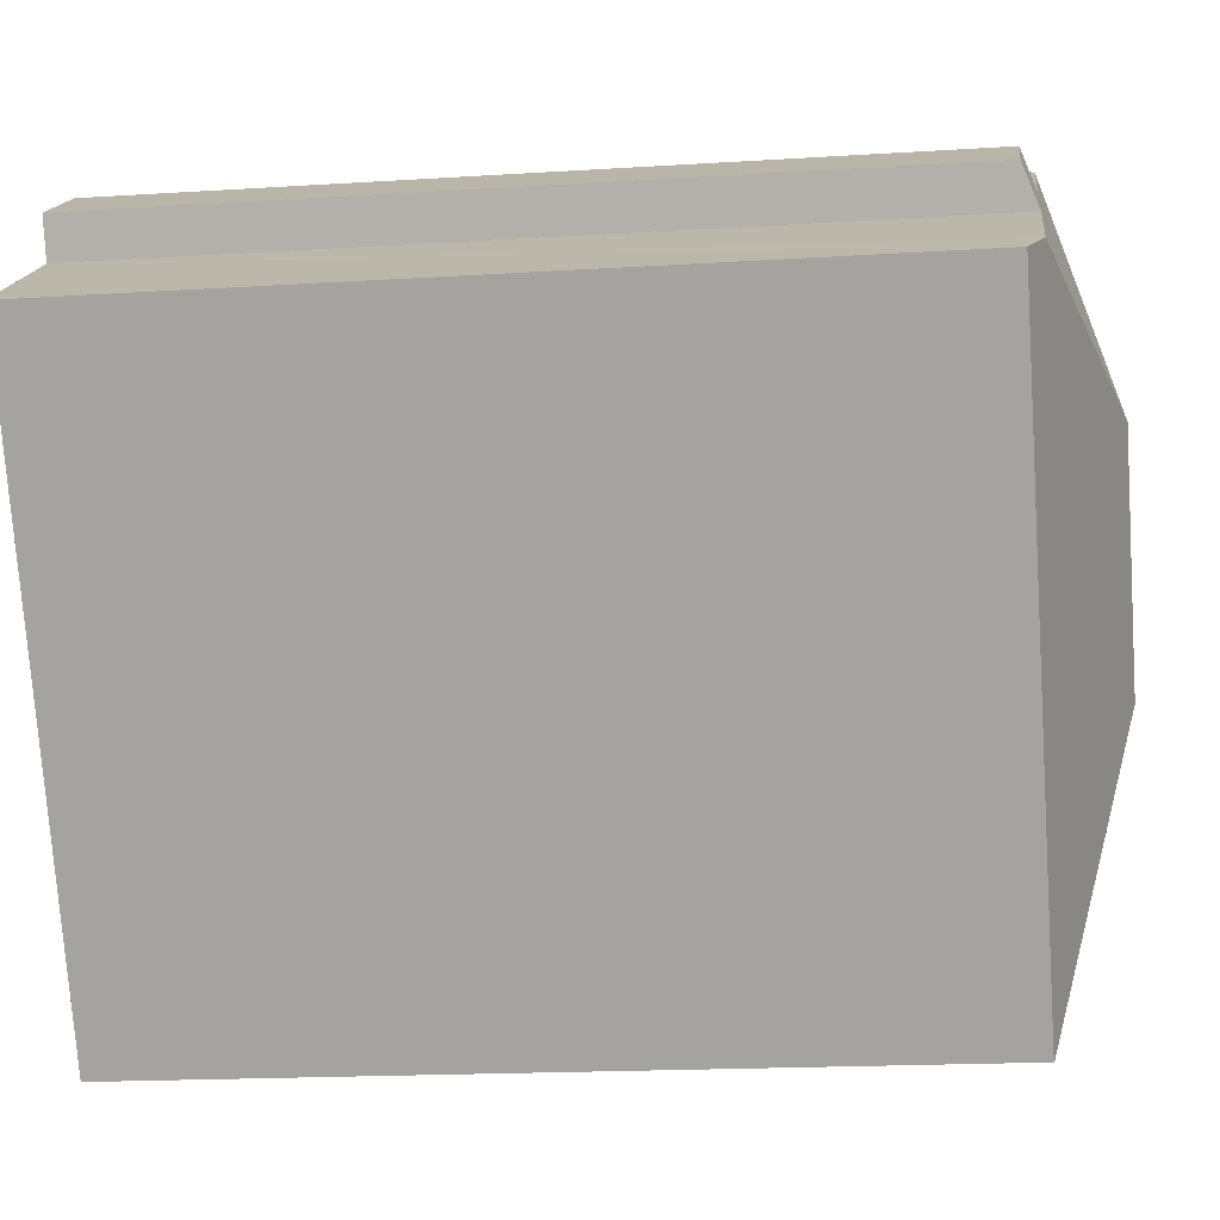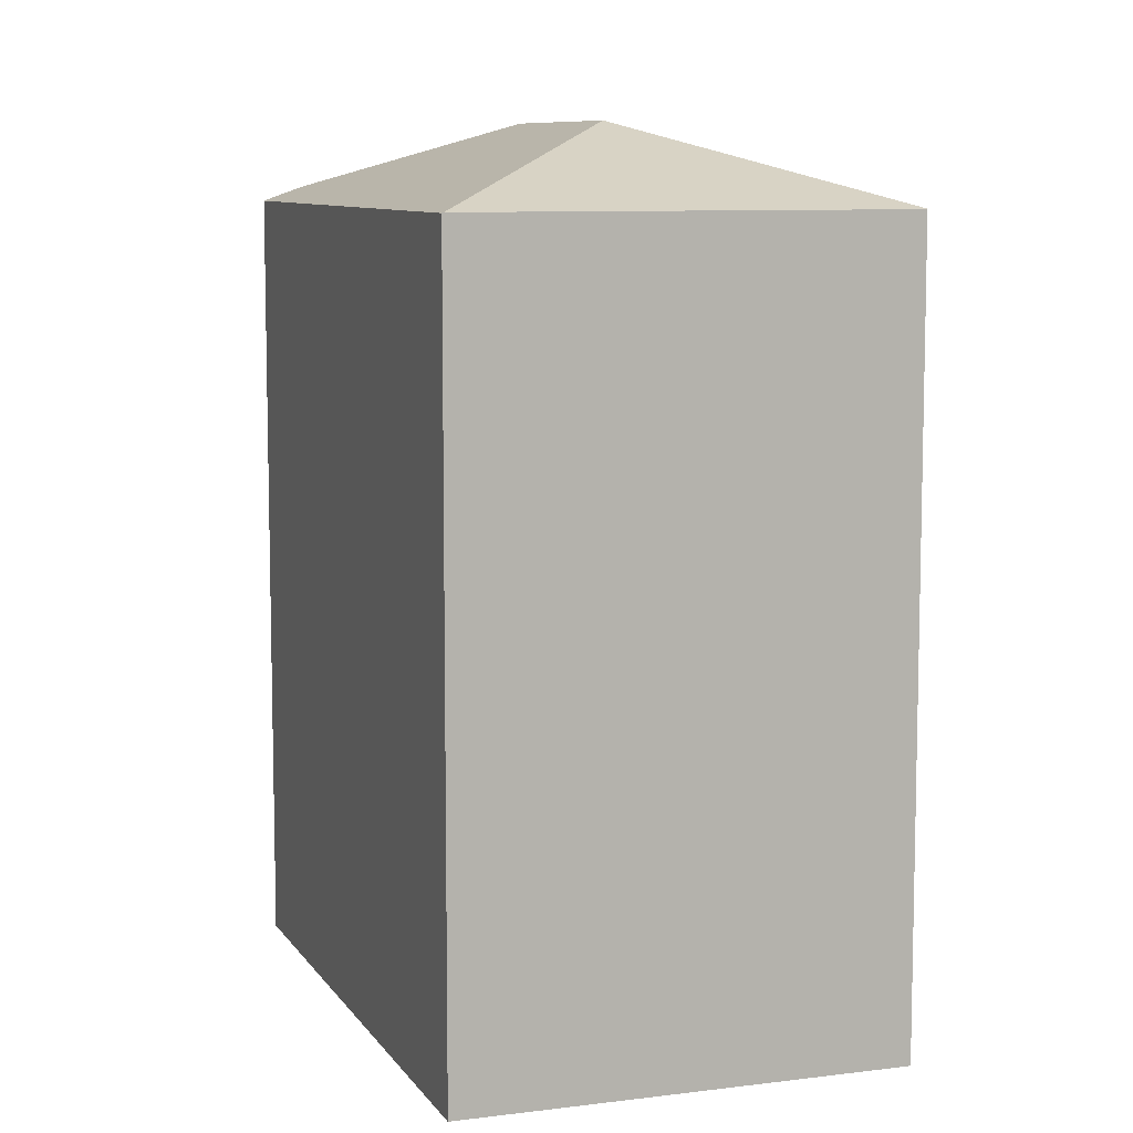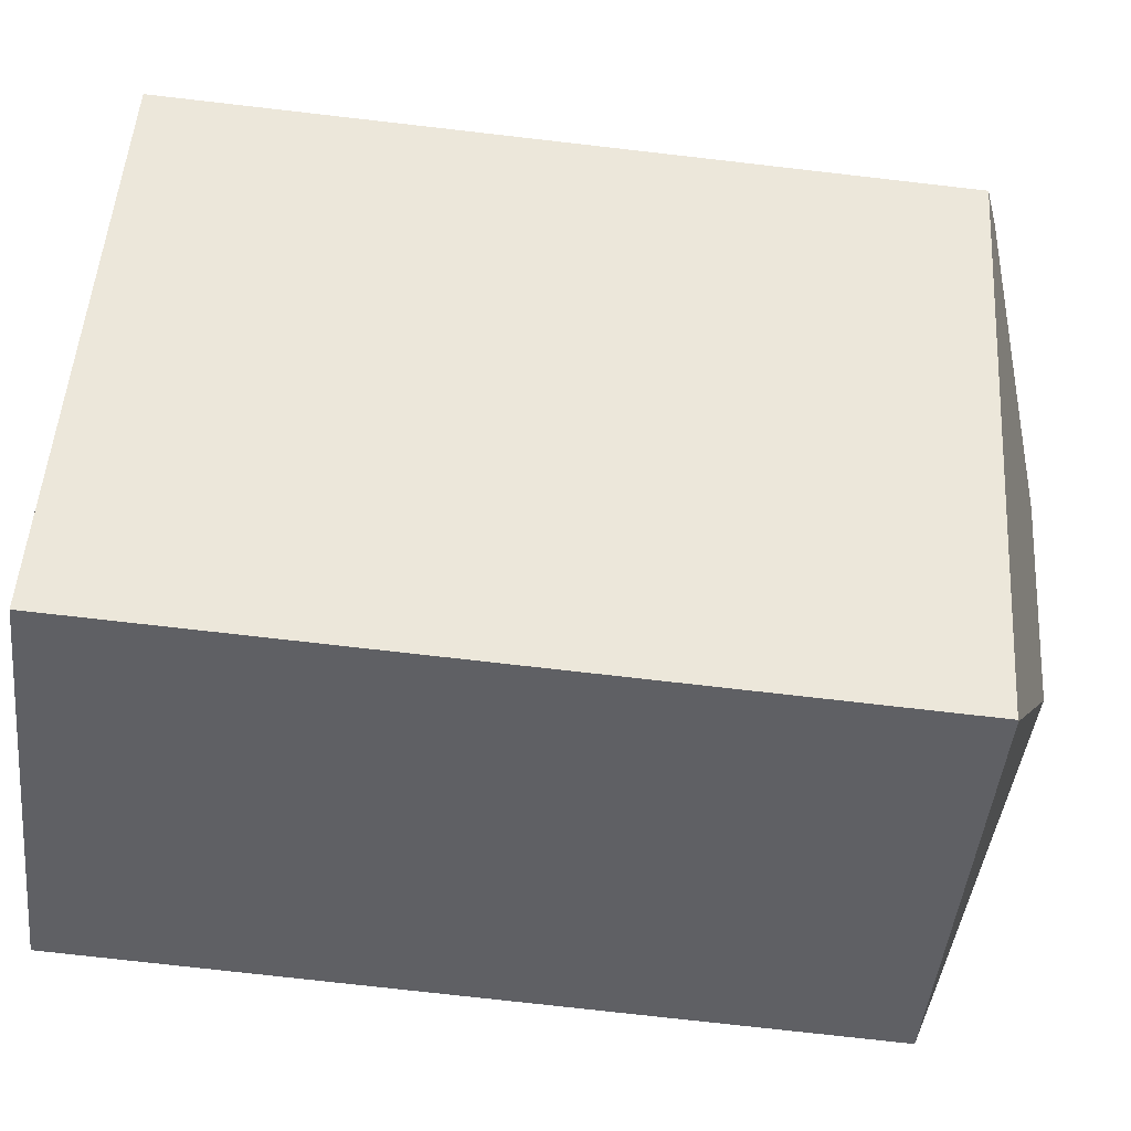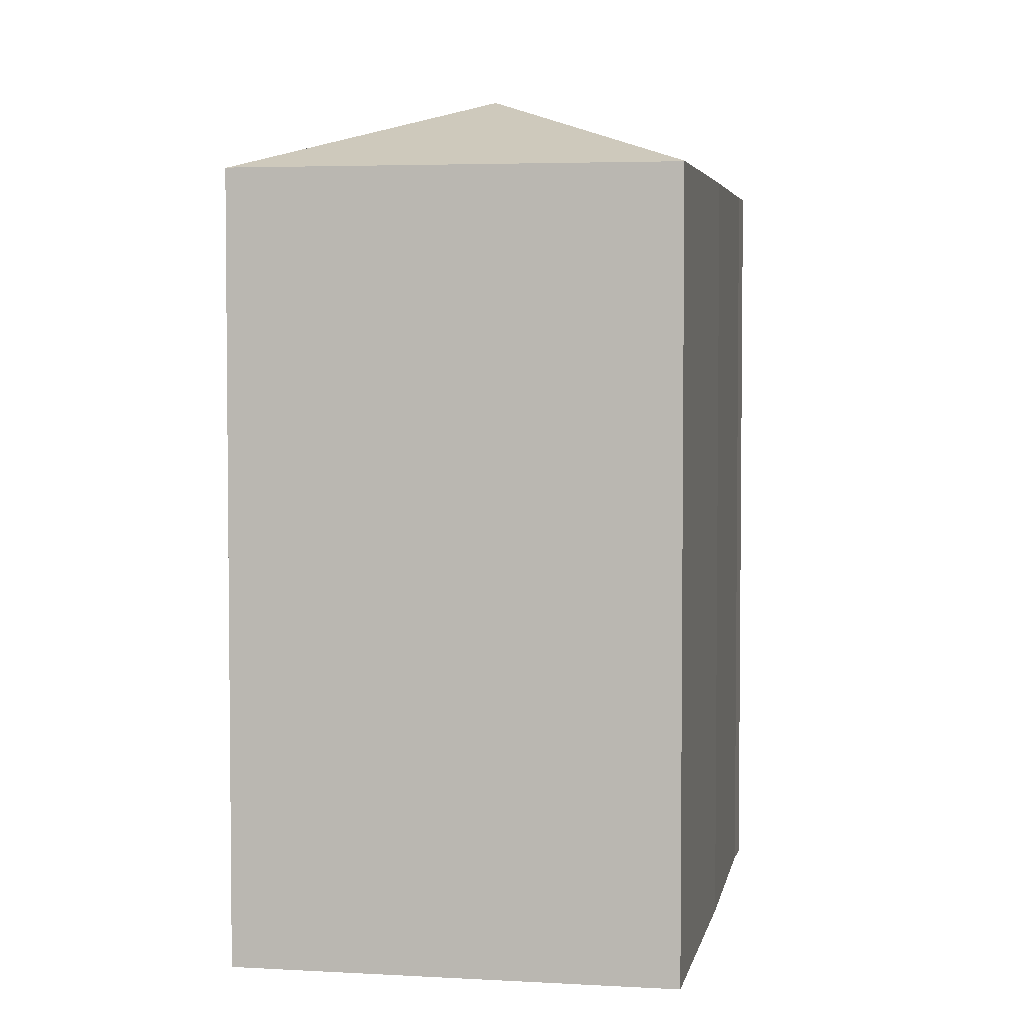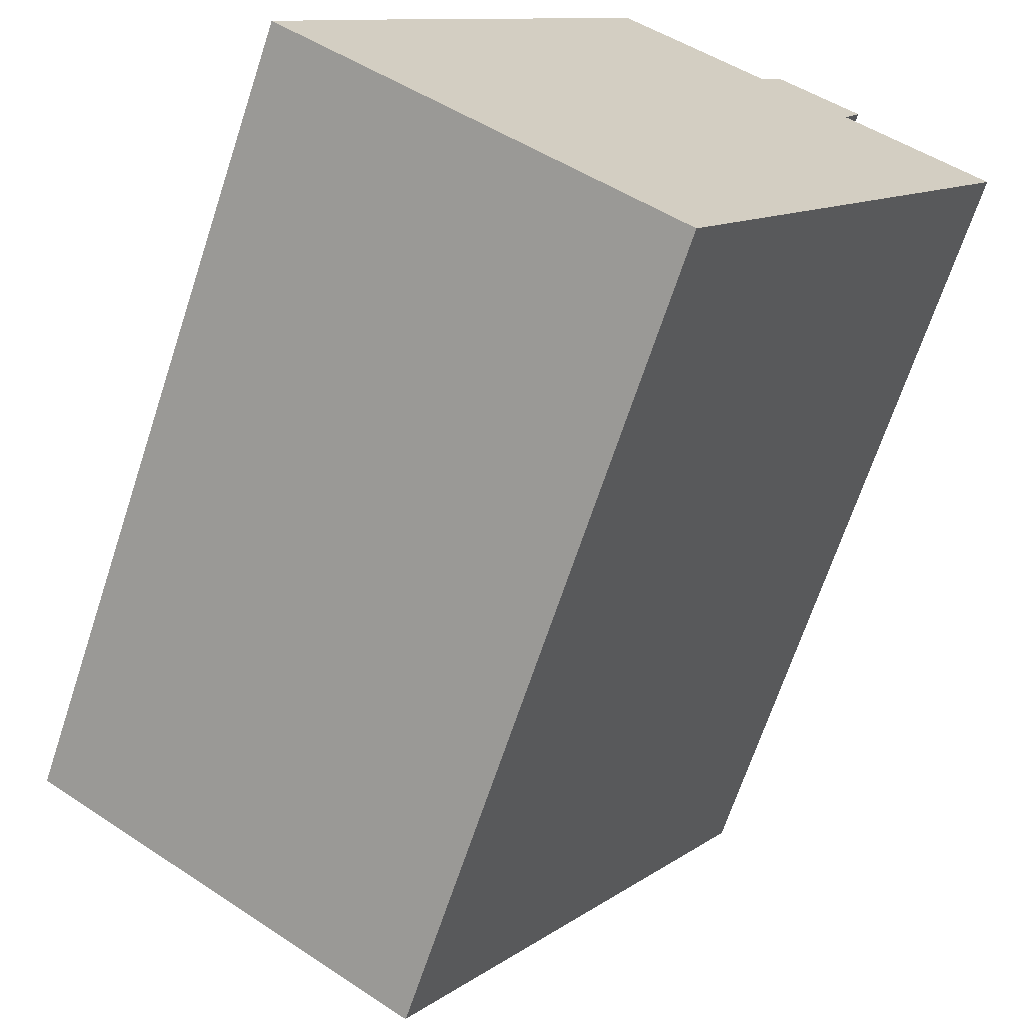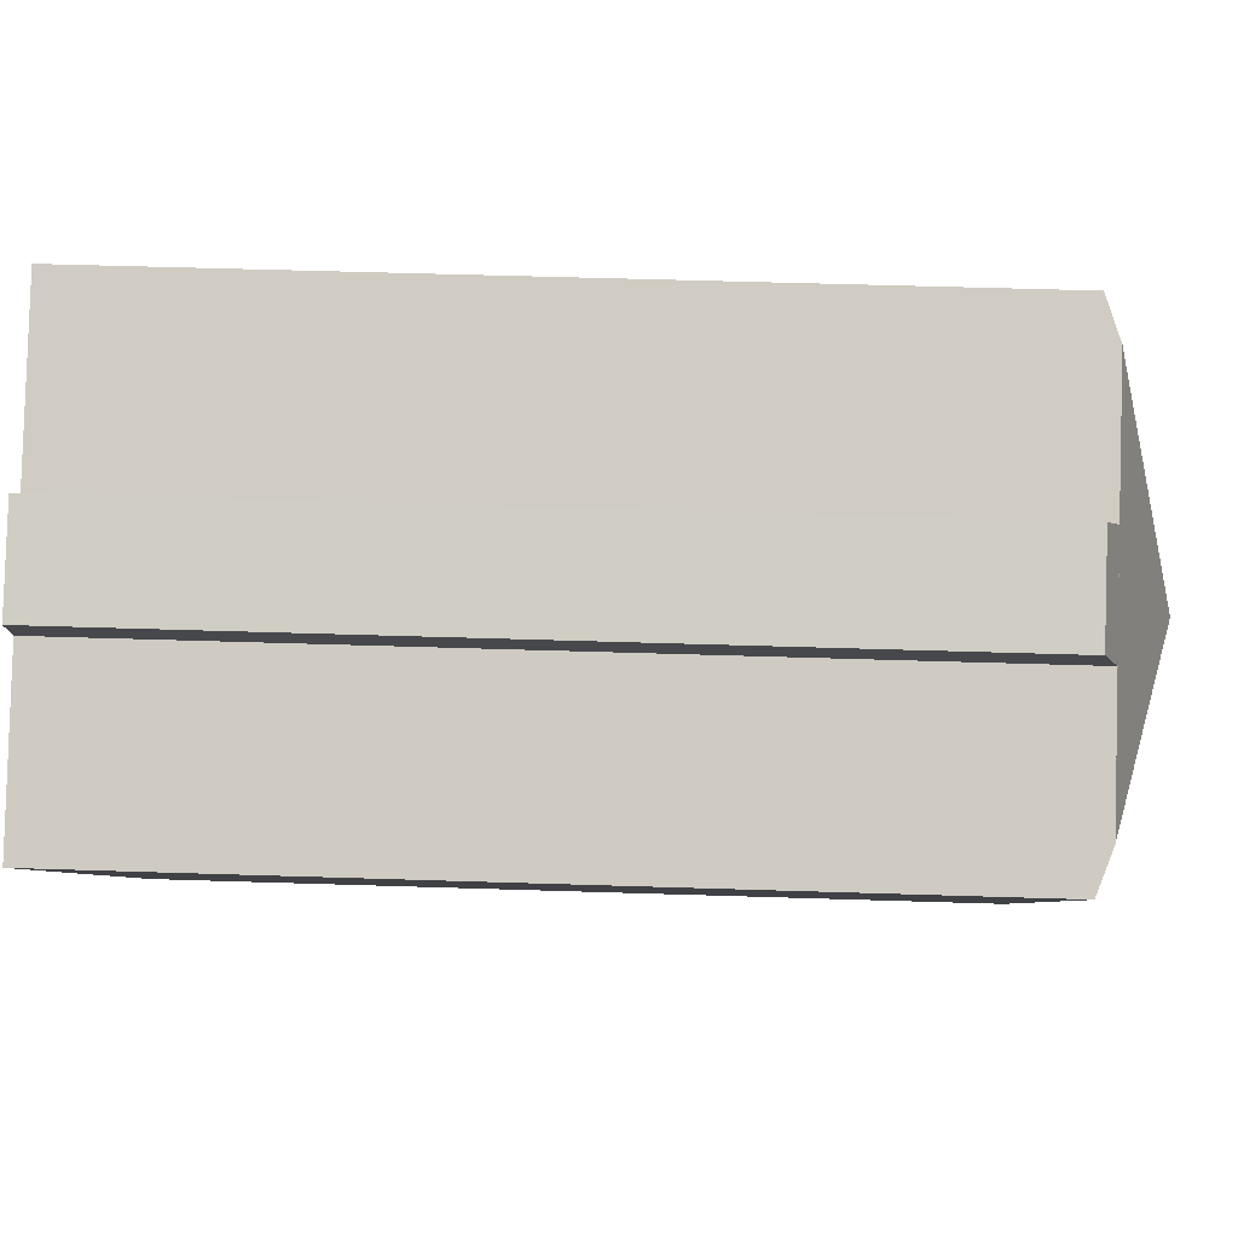
<metadata>
{"format":"obj","ext":"obj","renderer":"f3d","projection":"perspective","resolution":1024,"background":"white","views":[{"elev":-17.3,"azim":97.3,"up":"+Z"},{"elev":8.6,"azim":-166.7,"up":"+Y"},{"elev":-75.9,"azim":83.5,"up":"+Z"},{"elev":4.0,"azim":-136.7,"up":"+Y"},{"elev":-67.7,"azim":-18.2,"up":"+Z"},{"elev":51.9,"azim":92.0,"up":"+Z"}]}
</metadata>
<code>
v  12.66 26.33 17.07
v  10.9 25.88 16.68
v  11.55 25.87 17.76
v  14.44 28.45 8.846
v  10.76 25.88 16.46
v  5.837 25.85 9.078
v  10.15 28.45 2.246
v  0.03 25.87 0.047
v  17.15 25.86 15.79
v  19.21 26.32 12.94
v  16.35 26.32 14.76
v  19.82 25.84 14.14
v  22.75 26.33 10.65
v  15.98 26.32 14.99
v  16.06 26.32 14.95
v  19.46 26.32 12.78
v  12.34 25.85 -7.845
v  12.9 25.83 -7.086
v  12.39 25.83 -7.876
v  13.03 25.83 -6.892
v  23.86 25.86 9.937
v  0 25.85 1.583e-15
v  10.9 -1.021e-15 16.68
v  11.55 -1.087e-15 17.76
v  16.35 -9.04e-16 14.76
v  17.15 -9.666e-16 15.79
v  10.76 -1.008e-15 16.46
v  5.837 -5.559e-16 9.078
v  0 0 0
v  0.03 -2.878e-18 0.047
v  12.66 -1.045e-15 17.07
v  16.06 -9.153e-16 14.95
v  15.98 -9.181e-16 14.99
v  19.82 -8.658e-16 14.14
v  19.21 -7.923e-16 12.94
v  19.46 -7.824e-16 12.78
v  23.86 -6.085e-16 9.937
v  22.75 -6.522e-16 10.65
v  12.39 4.823e-16 -7.876
v  12.9 4.339e-16 -7.086
v  13.03 4.22e-16 -6.892
v  12.34 4.804e-16 -7.845
g defaultobject
f 1 2 3
f 2 1 4
f 2 4 5
f 5 4 6
f 6 4 7
f 6 7 8
f 9 10 11
f 10 9 12
f 1 13 4
f 13 1 14
f 13 14 15
f 13 15 11
f 13 11 10
f 13 10 16
f 17 18 19
f 18 17 7
f 18 7 20
f 20 7 21
f 21 7 4
f 21 4 13
f 8 17 22
f 17 8 7
f 23 3 2
f 3 23 24
f 25 9 11
f 9 25 26
f 5 23 2
f 23 5 6
f 23 6 27
f 27 6 28
f 22 6 8
f 6 22 29
f 6 29 28
f 28 29 30
f 3 14 1
f 14 3 24
f 14 24 15
f 15 24 11
f 11 24 31
f 11 31 25
f 25 31 32
f 32 31 33
f 26 12 9
f 12 26 34
f 35 16 10
f 16 35 13
f 13 35 21
f 21 35 36
f 21 36 37
f 37 36 38
f 12 35 10
f 35 12 34
f 37 20 21
f 20 37 18
f 18 37 19
f 19 37 39
f 39 37 40
f 40 37 41
f 19 22 17
f 22 19 39
f 22 39 29
f 29 39 42
f 34 25 35
f 25 34 26
f 40 42 39
f 42 40 29
f 29 40 41
f 29 41 37
f 29 37 30
f 30 37 28
f 28 37 27
f 27 37 38
f 27 38 35
f 27 35 25
f 27 25 32
f 27 32 33
f 27 33 31
f 27 31 23
f 23 31 24

</code>
